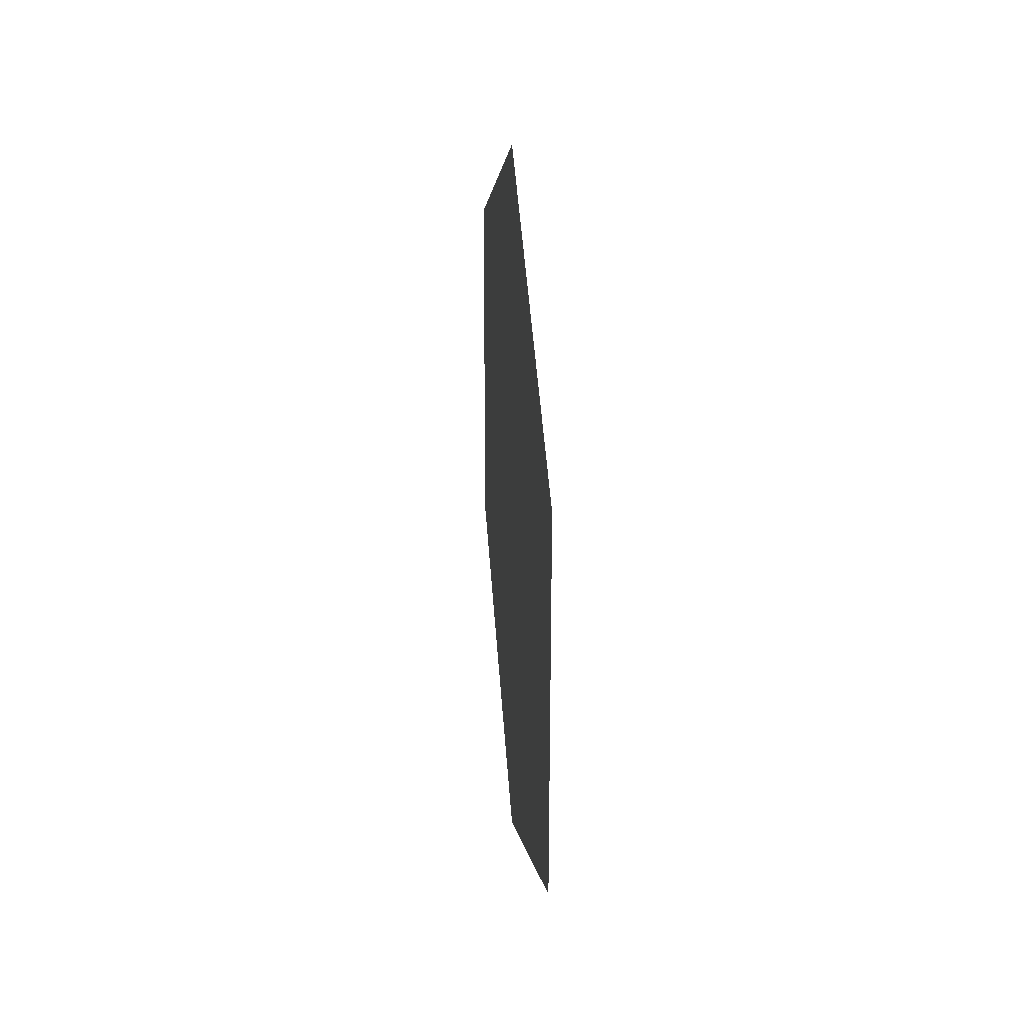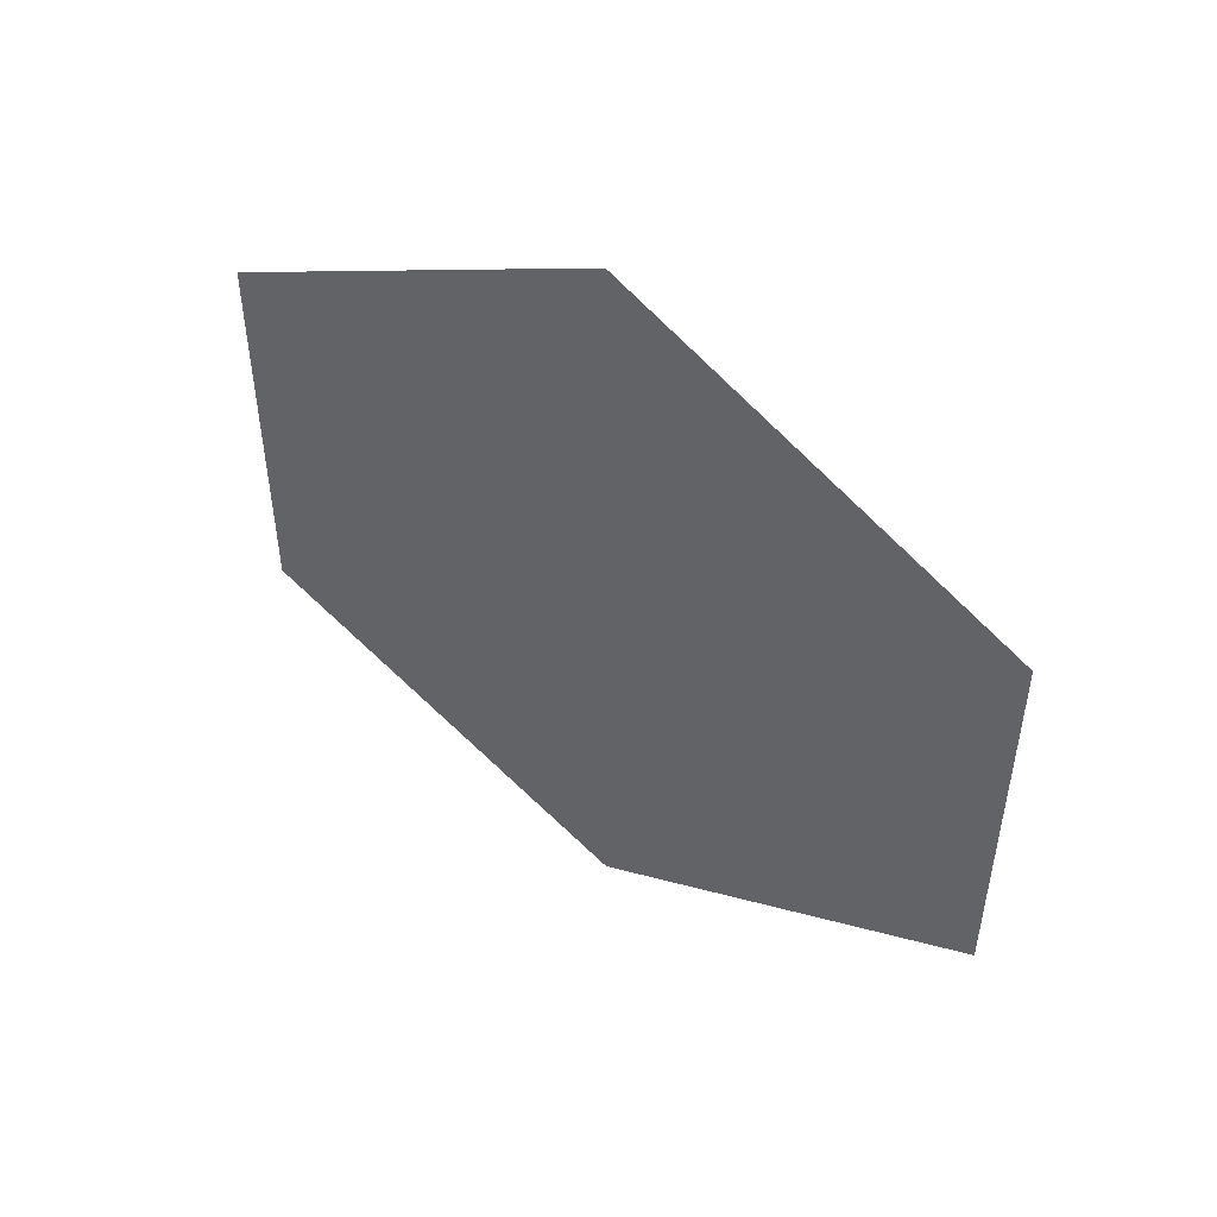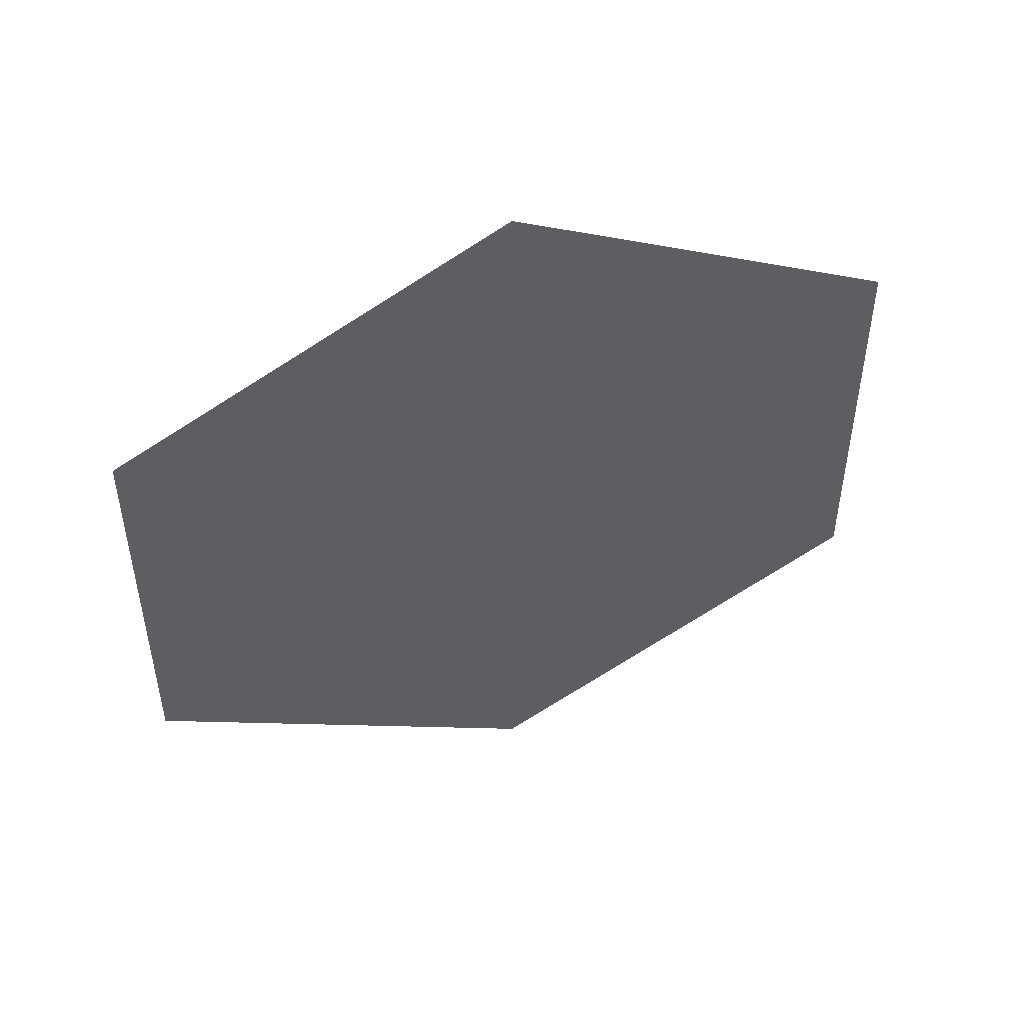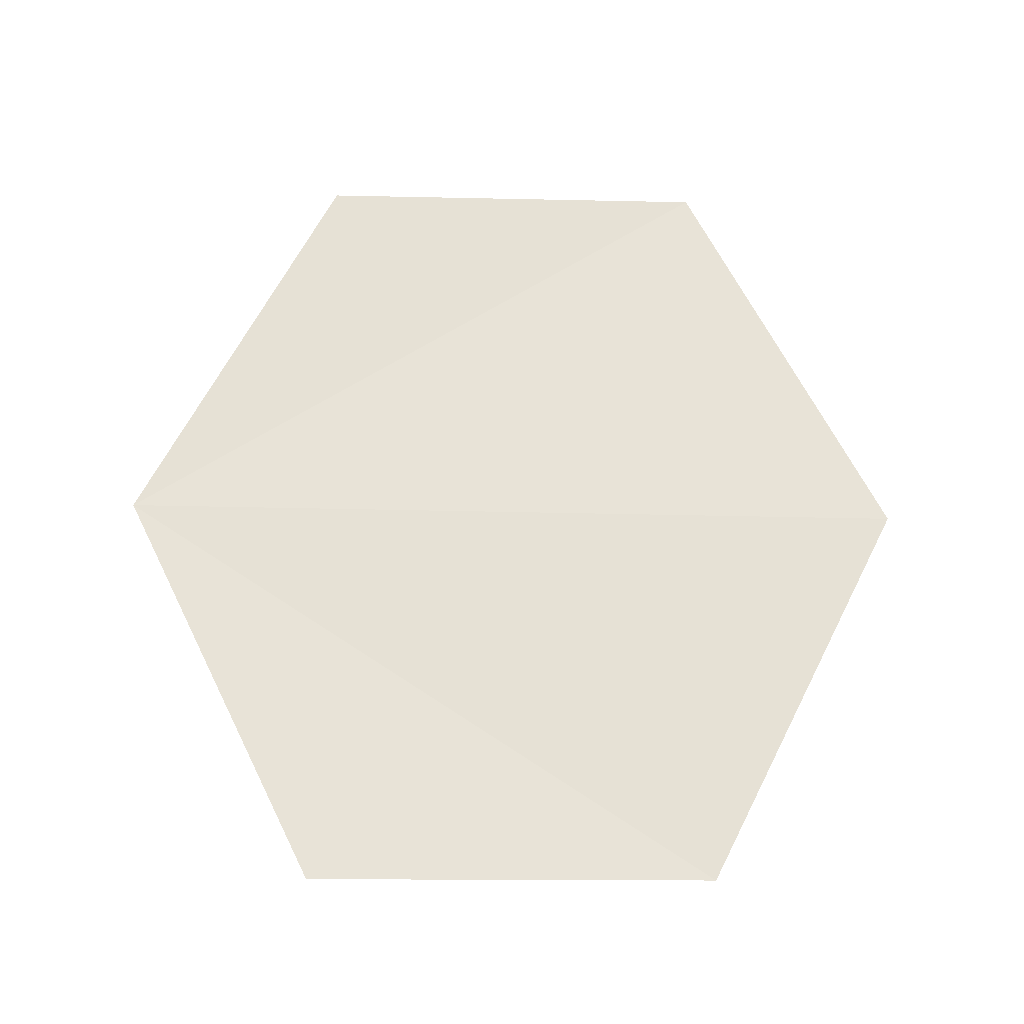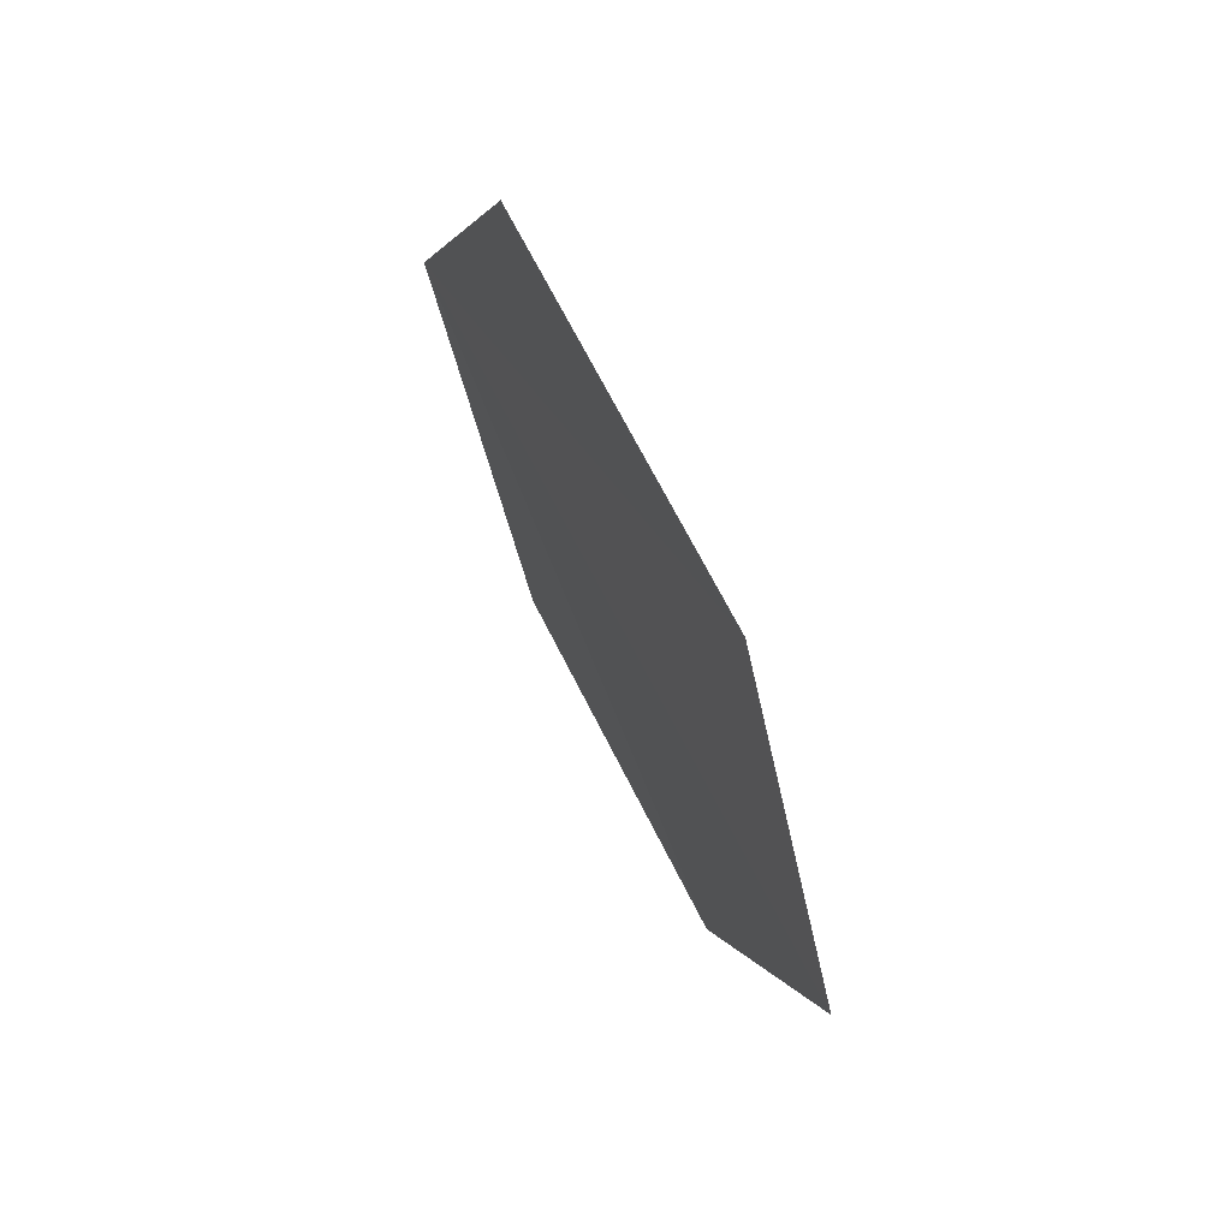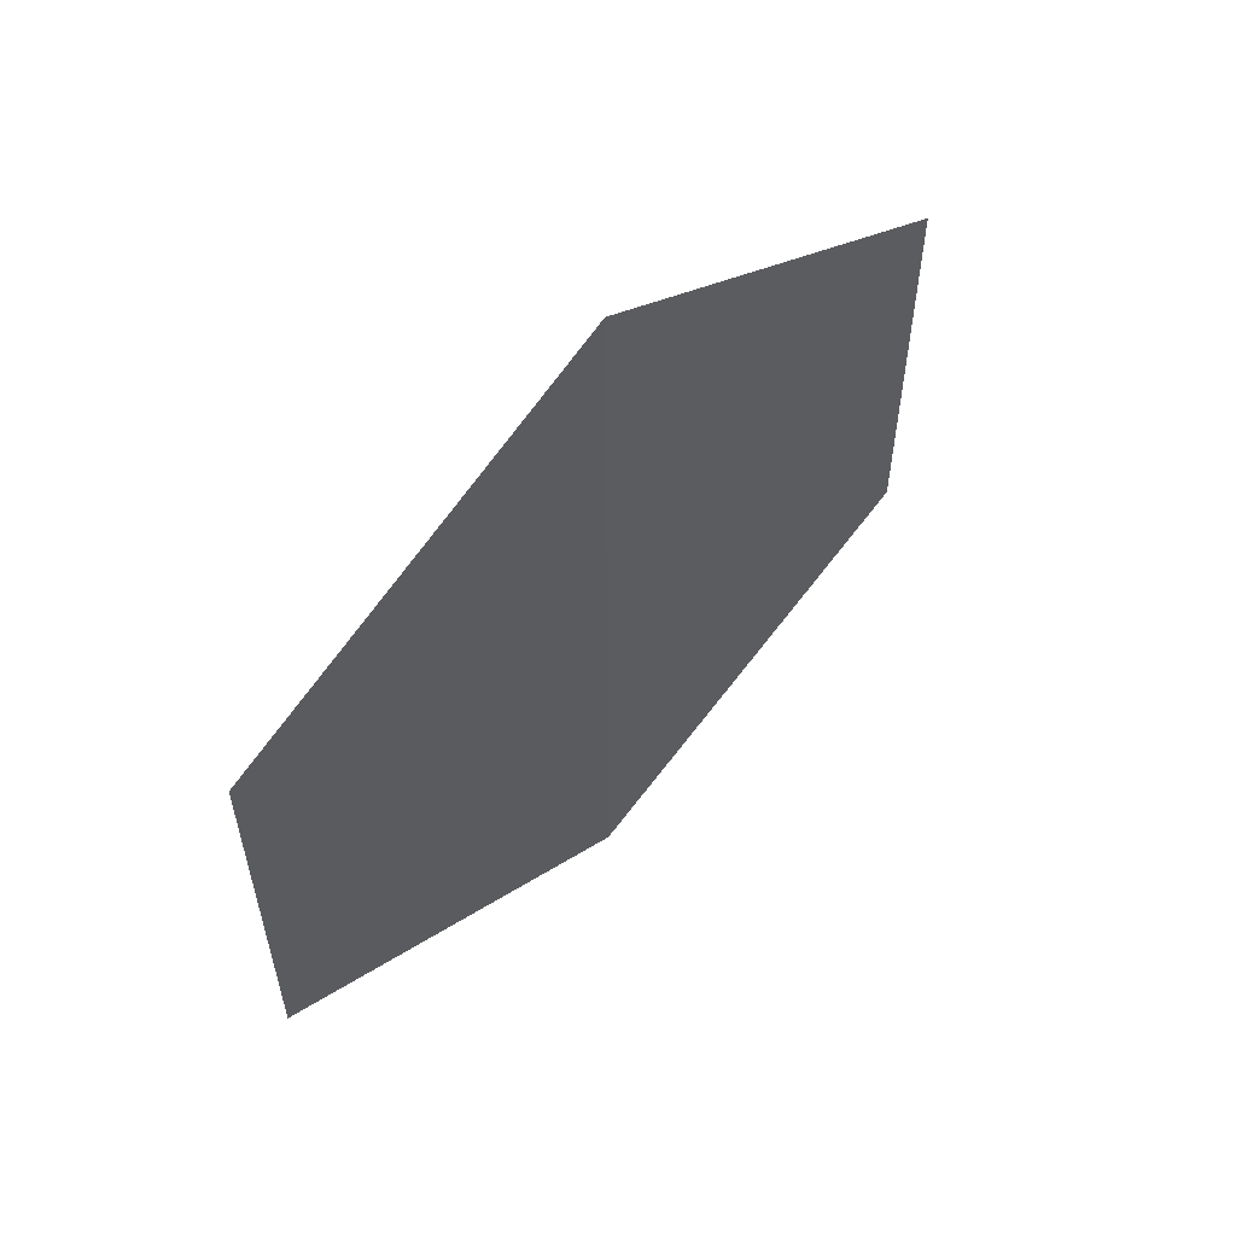
<metadata>
{"format":"obj","ext":"obj","renderer":"f3d","projection":"perspective","resolution":1024,"background":"white","views":[{"elev":26.6,"azim":175.3,"up":"+Z"},{"elev":48.9,"azim":-55.4,"up":"+Z"},{"elev":48.6,"azim":-109.4,"up":"+Z"},{"elev":-26.0,"azim":-92.0,"up":"+Y"},{"elev":68.0,"azim":153.3,"up":"+Y"},{"elev":56.2,"azim":-135.6,"up":"+Z"}]}
</metadata>
<code>
o 5331
v 2168 1870 13.05
v 2168 1870 13.06
v 2168 1870 13.06
v 2168 1870 13.06
v 2168 1870 13.06
v 2168 1870 13.05
v 2168 1870 13.07
v 2168 1870 13.06
v 2168 1870 13.05
v 2168 1870 13.07
v 2168 1870 13.07
v 2168 1870 13.05
v 2168 1870 13.06
v 2168 1870 13.07
v 2168 1870 13.06
v 2168 1870 13.06
v 2168 1870 13.06
v 2168 1870 13.06
v 2168 1870 13.07
v 2168 1870 13.05
f 1 2 3
f 1 4 5
f 6 7 4
f 8 9 10
f 11 12 13
f 14 13 15
f 14 16 17
f 18 19 20

</code>
